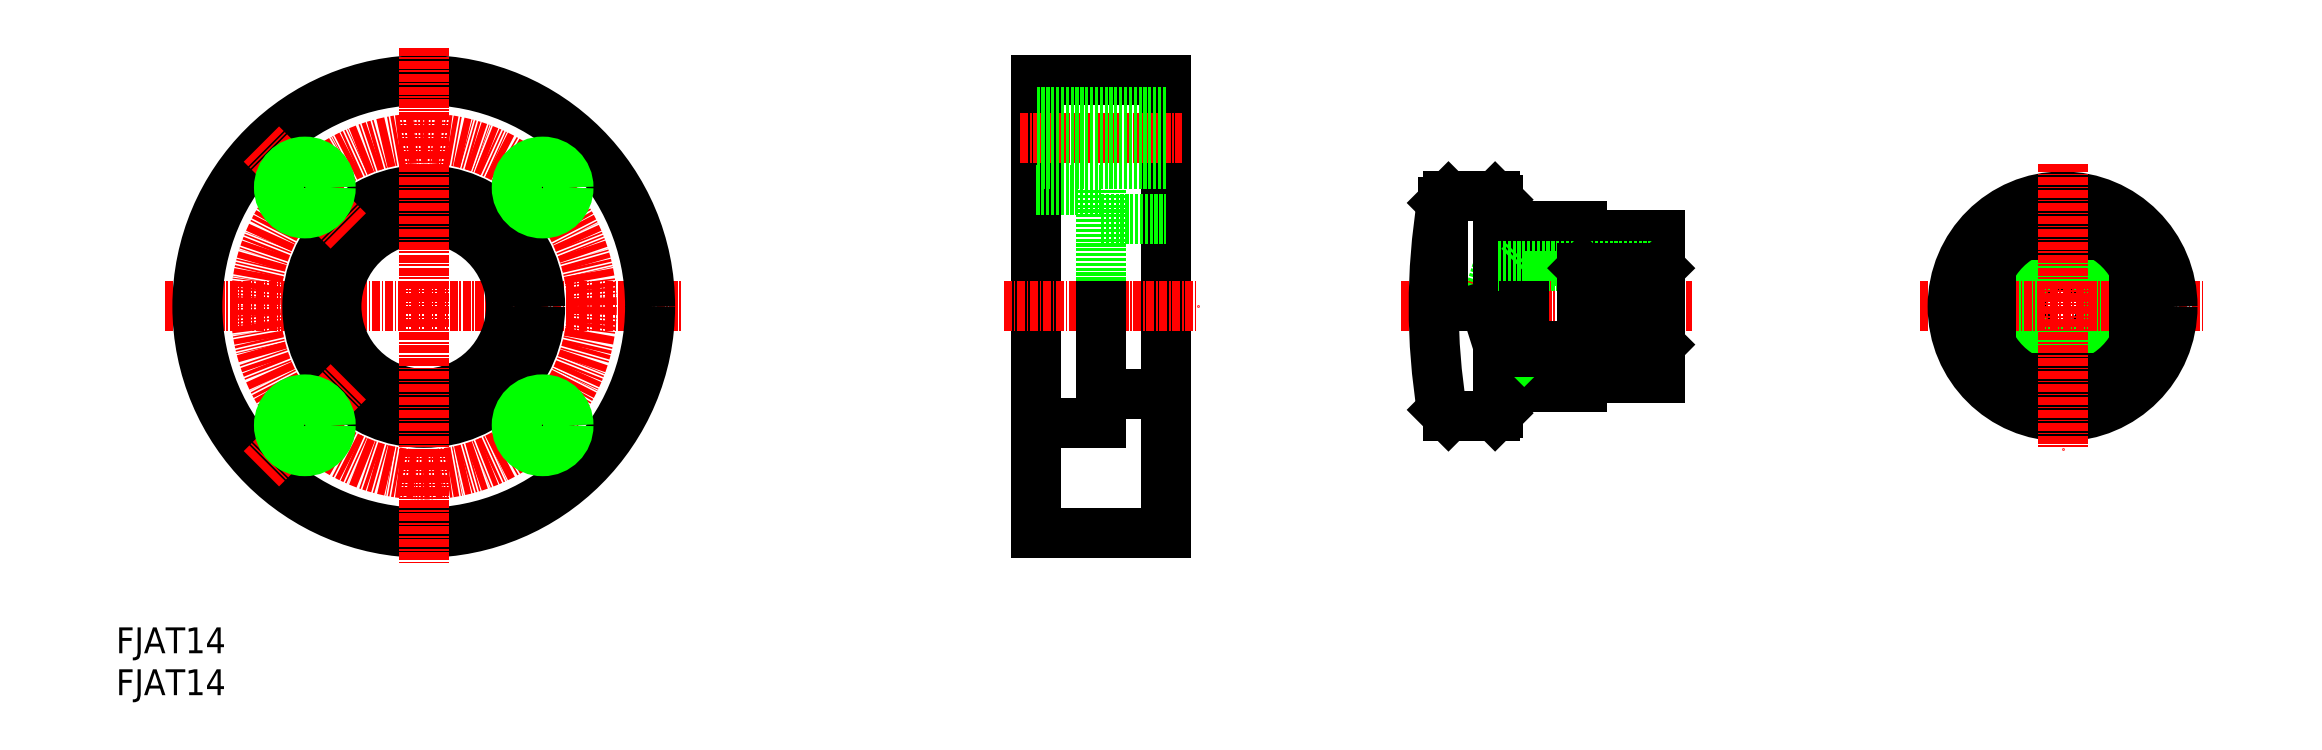
<metadata>
{"format":"dxf","ext":"dxf","renderer":"ezdxf+matplotlib","layout":"modelspace","background":"white","min_lineweight":24,"dpi":150}
</metadata>
<code>
0
SECTION
2
ENTITIES
0
TEXT
8
0
10
0
20
6.481
30
0
40
4
1
FJAT14
0
TEXT
8
0
10
0
20
0
30
0
40
4
1
FJAT14
0
LINE
8
CENTER
10
59.24
20
71.78
30
0
11
72.68
21
85.22
31
0
0
LINE
8
CENTER
10
7.575
20
60.12
30
0
11
87.58
21
60.12
31
0
0
LINE
8
CENTER
10
72.68
20
35.01
30
0
11
59.24
21
48.45
31
0
0
CIRCLE
8
0
10
47.58
20
60.12
30
0
40
35
0
CIRCLE
8
CENTER
10
47.58
20
60.12
30
0
40
26
0
CIRCLE
8
0
10
47.58
20
60.12
30
0
40
18
0
CIRCLE
8
0
10
47.58
20
60.12
30
0
40
13.5
0
LINE
8
CENTER
10
47.58
20
100.1
30
0
11
47.58
21
20.12
31
0
0
LINE
8
CENTER
10
22.47
20
35.01
30
0
11
35.91
21
48.45
31
0
0
LINE
8
CENTER
10
35.91
20
71.78
30
0
11
22.47
21
85.22
31
0
0
LINE
8
0
10
217.7
20
53.12
30
0
11
238.7
21
53.12
31
0
0
LINE
8
0
10
217.7
20
67.12
30
0
11
238.7
21
67.12
31
0
0
LINE
8
0
10
213.9
20
72.62
30
0
11
226.7
21
72.62
31
0
0
LINE
8
CENTER
10
198.7
20
60.12
30
0
11
243.7
21
60.12
31
0
0
LINE
8
0
10
213.9
20
47.62
30
0
11
226.7
21
47.62
31
0
0
LINE
8
0
10
152.3
20
78.12
30
0
11
152.3
21
60.12
31
0
0
LINE
8
0
10
142.3
20
95.12
30
0
11
142.3
21
25.12
31
0
0
LINE
8
0
10
162.3
20
95.12
30
0
11
162.3
21
25.12
31
0
0
LINE
8
CENTER
10
137.3
20
60.12
30
0
11
167.3
21
60.12
31
0
0
LINE
8
0
10
142.3
20
25.12
30
0
11
162.3
21
25.12
31
0
0
LINE
8
0
10
152.3
20
46.62
30
0
11
162.3
21
46.62
31
0
0
LINE
8
0
10
152.3
20
60.12
30
0
11
152.3
21
42.12
31
0
0
LINE
8
0
10
142.3
20
42.12
30
0
11
152.3
21
42.12
31
0
0
LINE
8
0
10
142.3
20
60.12
30
0
11
142.3
21
60.12
31
0
0
LINE
8
0
10
142.3
20
95.12
30
0
11
162.3
21
95.12
31
0
0
LINE
8
CENTER
10
139.8
20
86.12
30
0
11
164.8
21
86.12
31
0
0
LINE
8
0
10
152.3
20
73.62
30
0
11
162.3
21
73.62
31
0
0
LINE
8
0
10
142.3
20
78.12
30
0
11
152.3
21
78.12
31
0
0
LINE
8
0
10
142.3
20
77.62
30
0
11
142.3
21
77.62
31
0
0
LINE
8
0
10
217.7
20
67.12
30
0
11
217.7
21
60.12
31
0
0
LINE
8
0
10
211.8
20
60.12
30
0
11
213.7
21
66.3
31
0
0
LINE
8
0
10
213.7
20
60.12
30
0
11
213.7
21
76.62
31
0
0
LINE
8
0
10
205.2
20
60.12
30
0
11
205.2
21
76.28
31
0
0
ARC
8
0
10
303.7
20
60.12
30
0
40
100
50
170.8
51
189.2
0
LINE
8
0
10
206
20
43.12
30
0
11
213.2
21
43.12
31
0
0
LINE
8
0
10
213.7
20
43.62
30
0
11
213.7
21
47.42
31
0
0
LINE
8
0
10
216.9
20
53.93
30
0
11
217.7
21
53.12
31
0
0
LINE
8
0
10
213.7
20
60.12
30
0
11
213.7
21
53.93
31
0
0
LINE
8
0
10
211.8
20
60.12
30
0
11
213.7
21
53.93
31
0
0
LINE
8
0
10
206
20
77.12
30
0
11
213.2
21
77.12
31
0
0
LINE
8
0
10
216.9
20
66.3
30
0
11
217.7
21
67.12
31
0
0
CIRCLE
8
0
10
301
20
60.12
30
0
40
6.188
0
CIRCLE
8
0
10
301
20
60.12
30
0
40
7
0
LINE
8
0
10
295.1
20
71.12
30
0
11
306.9
21
71.12
31
0
0
LINE
8
CENTER
10
279
20
60.12
30
0
11
323
21
60.12
31
0
0
LINE
8
0
10
295.1
20
49.12
30
0
11
306.9
21
49.12
31
0
0
CIRCLE
8
0
10
301
20
60.12
30
0
40
12.5
0
CIRCLE
8
0
10
301
20
60.12
30
0
40
17
0
LINE
8
0
10
238.7
20
71.12
30
0
11
238.7
21
49.12
31
0
0
LINE
8
0
10
226.7
20
49.12
30
0
11
226.7
21
47.62
31
0
0
LINE
8
0
10
226.7
20
49.12
30
0
11
238.7
21
49.12
31
0
0
LINE
8
0
10
226.7
20
71.12
30
0
11
238.7
21
71.12
31
0
0
LINE
8
0
10
226.7
20
72.62
30
0
11
226.7
21
71.12
31
0
0
LINE
8
CENTER
10
301
20
82.12
30
0
11
301
21
38.12
31
0
0
LINE
8
0
10
213.7
20
66.3
30
0
11
238.7
21
66.3
31
0
0
LINE
8
0
10
213.7
20
53.93
30
0
11
238.7
21
53.93
31
0
0
LINE
8
0
10
213.2
20
77.12
30
0
11
213.7
21
76.62
31
0
0
LINE
8
0
10
213.7
20
43.62
30
0
11
213.2
21
43.12
31
0
0
ARC
8
0
10
213.9
20
47.42
30
0
40
0.2
50
90
51
180
0
ARC
8
0
10
213.9
20
72.82
30
0
40
0.2
50
180
51
270
0
LINE
8
0
10
205
20
76.12
30
0
11
206
21
77.12
31
0
0
LINE
8
0
10
205
20
44.12
30
0
11
206
21
43.12
31
0
0
LINE
8
0
10
142.4
20
82.74
30
0
11
162.3
21
82.74
31
0
0
LINE
8
0
10
142.4
20
89.49
30
0
11
162.3
21
89.49
31
0
0
LINE
8
0
10
142.4
20
82.12
30
0
11
162.3
21
82.12
31
0
0
LINE
8
0
10
142.4
20
90.12
30
0
11
162.3
21
90.12
31
0
0
CIRCLE
8
0
10
65.96
20
78.5
30
0
40
3.375
0
CIRCLE
8
0
10
65.96
20
78.5
30
0
40
4
0
CIRCLE
8
0
10
65.96
20
41.73
30
0
40
3.375
0
CIRCLE
8
0
10
65.96
20
41.73
30
0
40
4
0
CIRCLE
8
0
10
29.19
20
41.73
30
0
40
3.375
0
CIRCLE
8
0
10
29.19
20
41.73
30
0
40
4
0
CIRCLE
8
0
10
29.19
20
78.5
30
0
40
3.375
0
CIRCLE
8
0
10
29.19
20
78.5
30
0
40
4
0
LINE
8
0
10
290
20
54.18
30
0
11
290
21
66.05
31
0
0
LINE
8
0
10
312
20
54.18
30
0
11
312
21
66.05
31
0
0
LINE
8
0
10
238.7
20
66.05
30
0
11
226.7
21
66.05
31
0
0
LINE
8
0
10
238.7
20
54.18
30
0
11
226.7
21
54.18
31
0
0
LINE
8
0
10
226.7
20
66.05
30
0
11
226.7
21
54.18
31
0
0
LINE
8
0
10
226.7
20
66.05
30
0
11
238.7
21
54.18
31
0
0
LINE
8
0
10
226.7
20
54.18
30
0
11
238.7
21
66.05
31
0
0
LINE
8
0
10
217.7
20
60.12
30
0
11
217.7
21
53.12
31
0
0
VIEWPORT
8
0
10
5.614
20
3.902
30
0
40
17.41
41
8.746
68
     2
69
     1
0
VIEWPORT
8
0
10
5.614
20
3.902
30
0
40
8.982
41
6.243
68
     1
69
     2
0
ENDSEC
0
EOF

</code>
